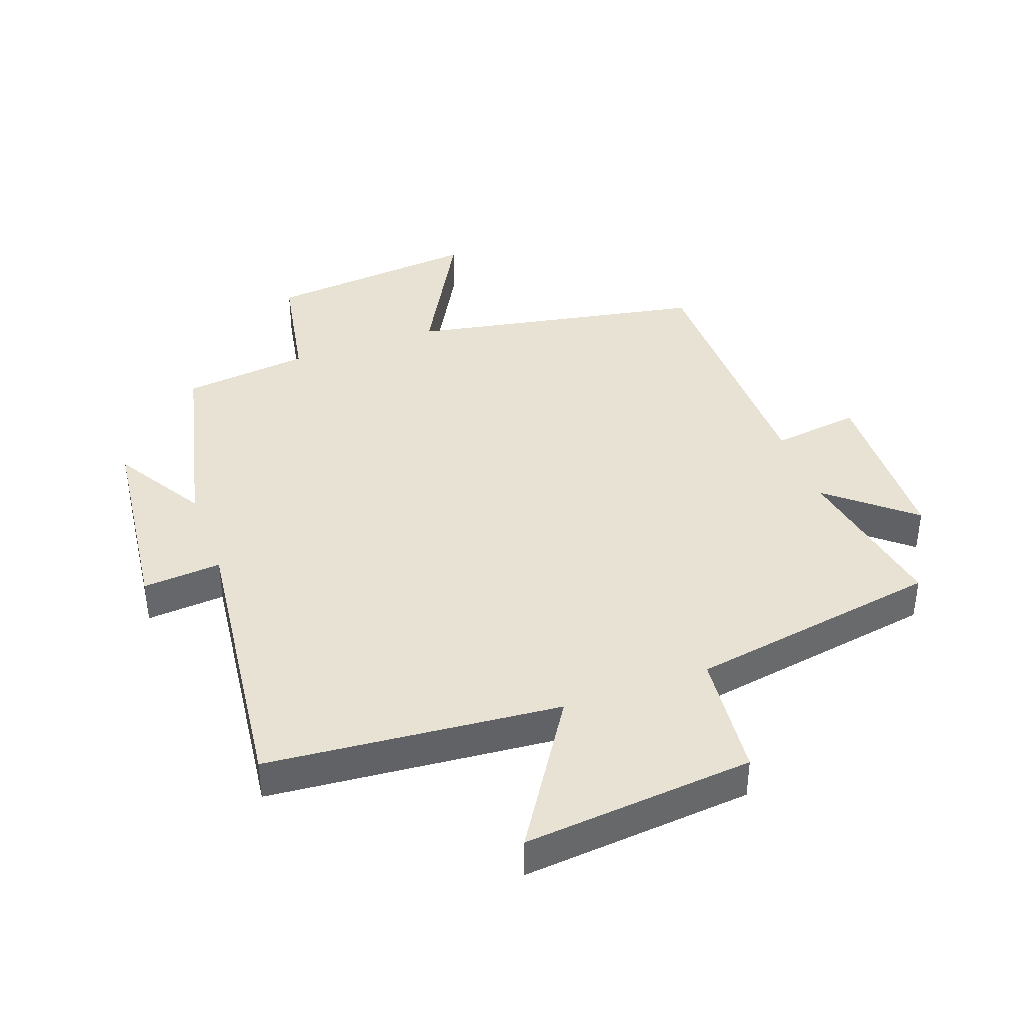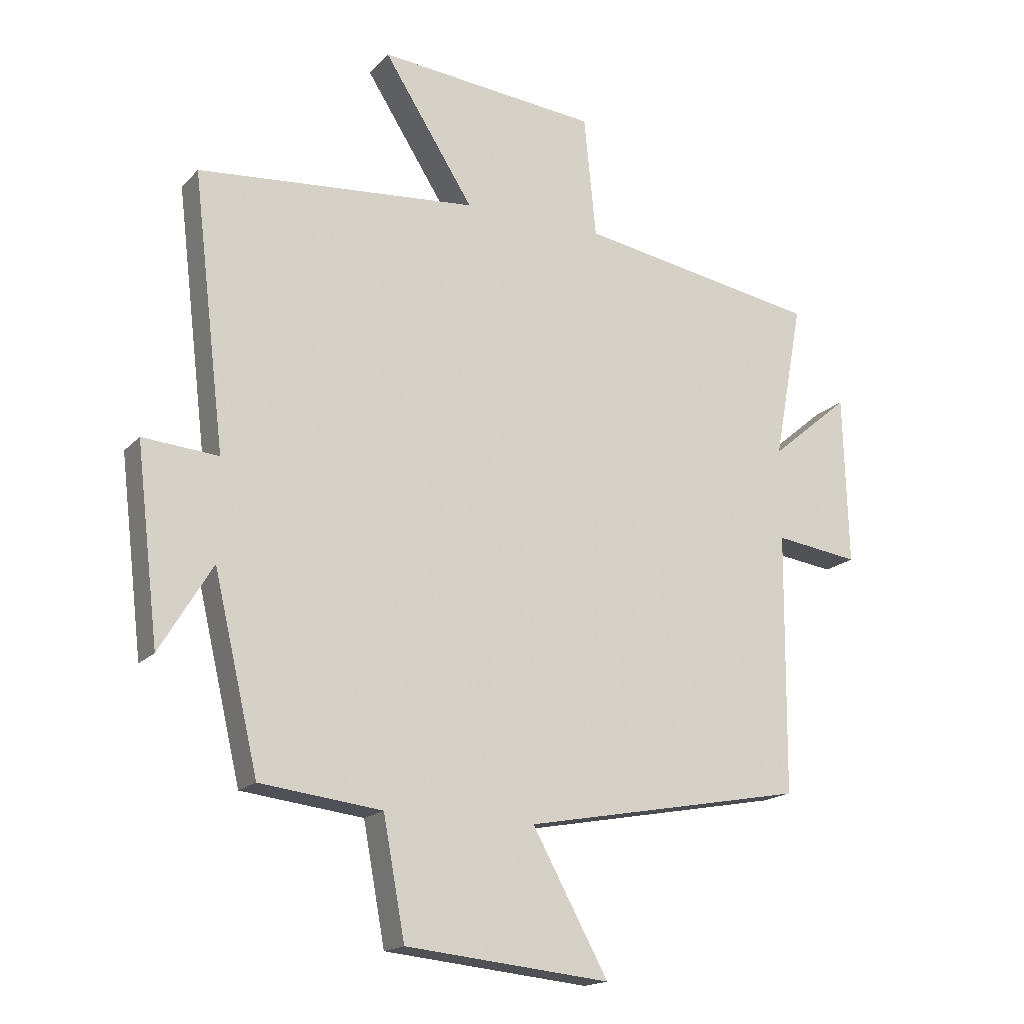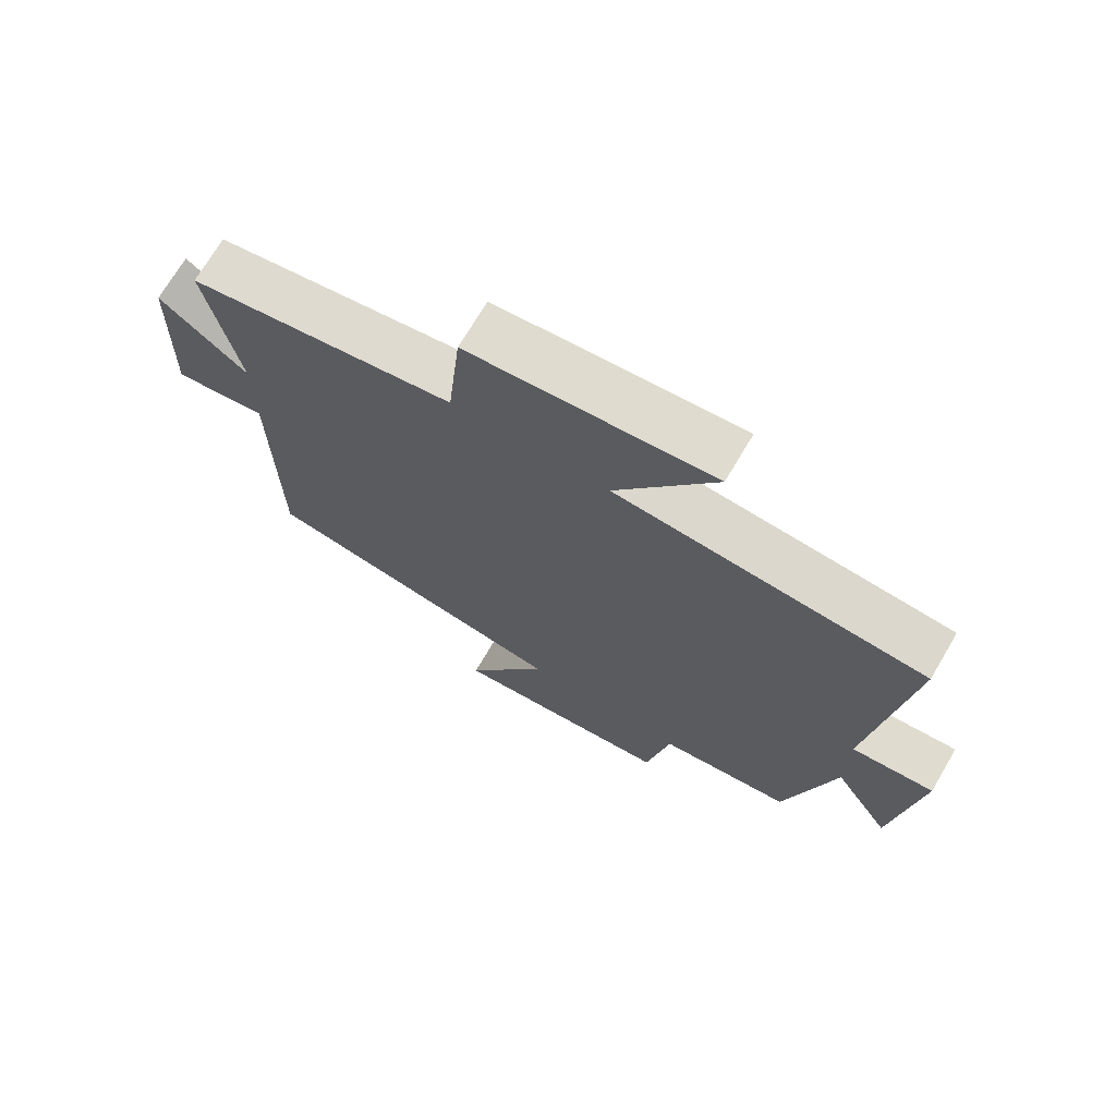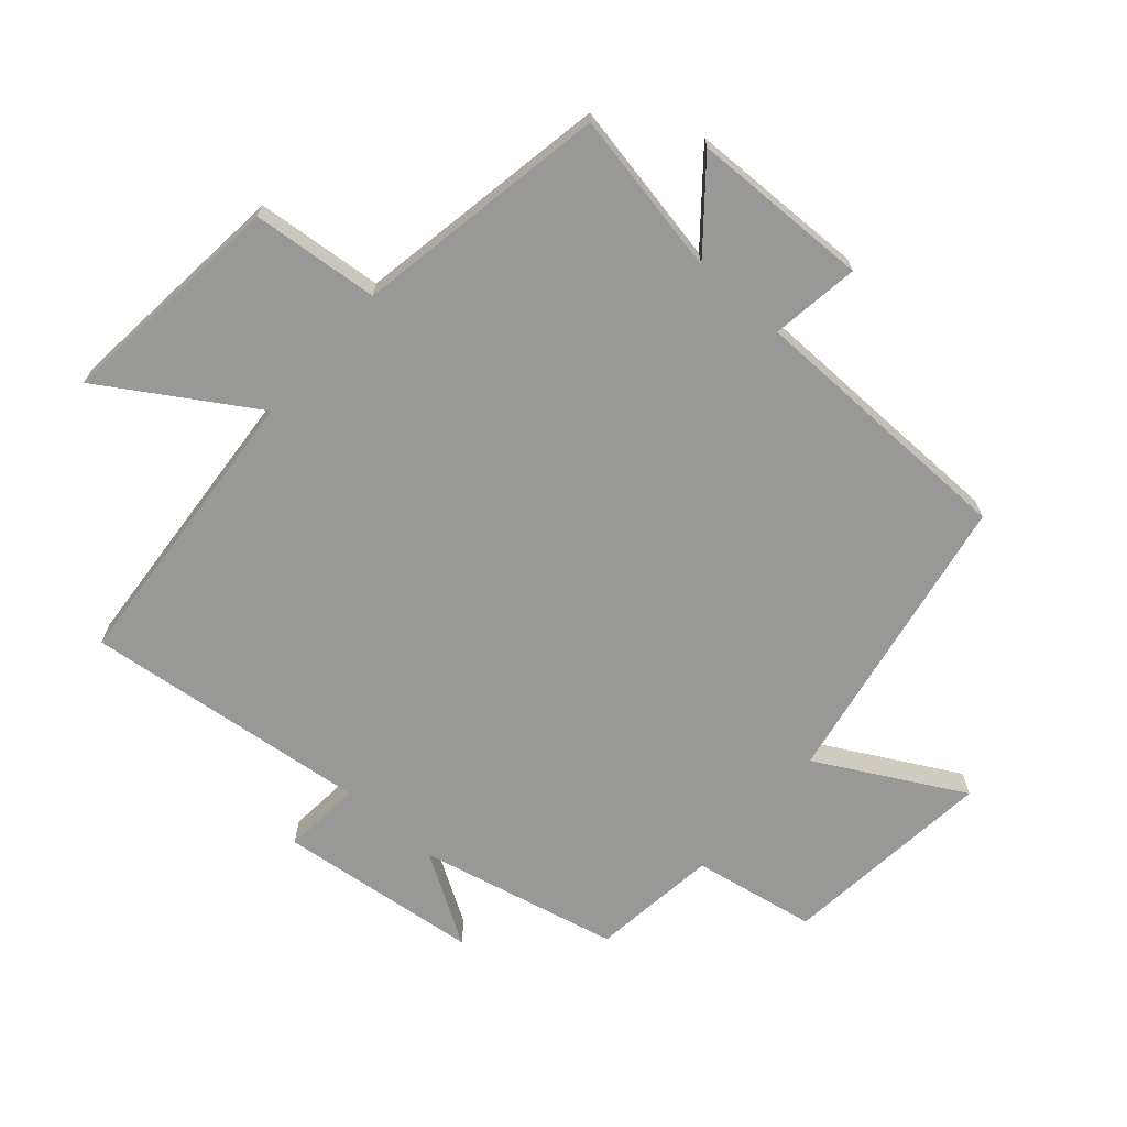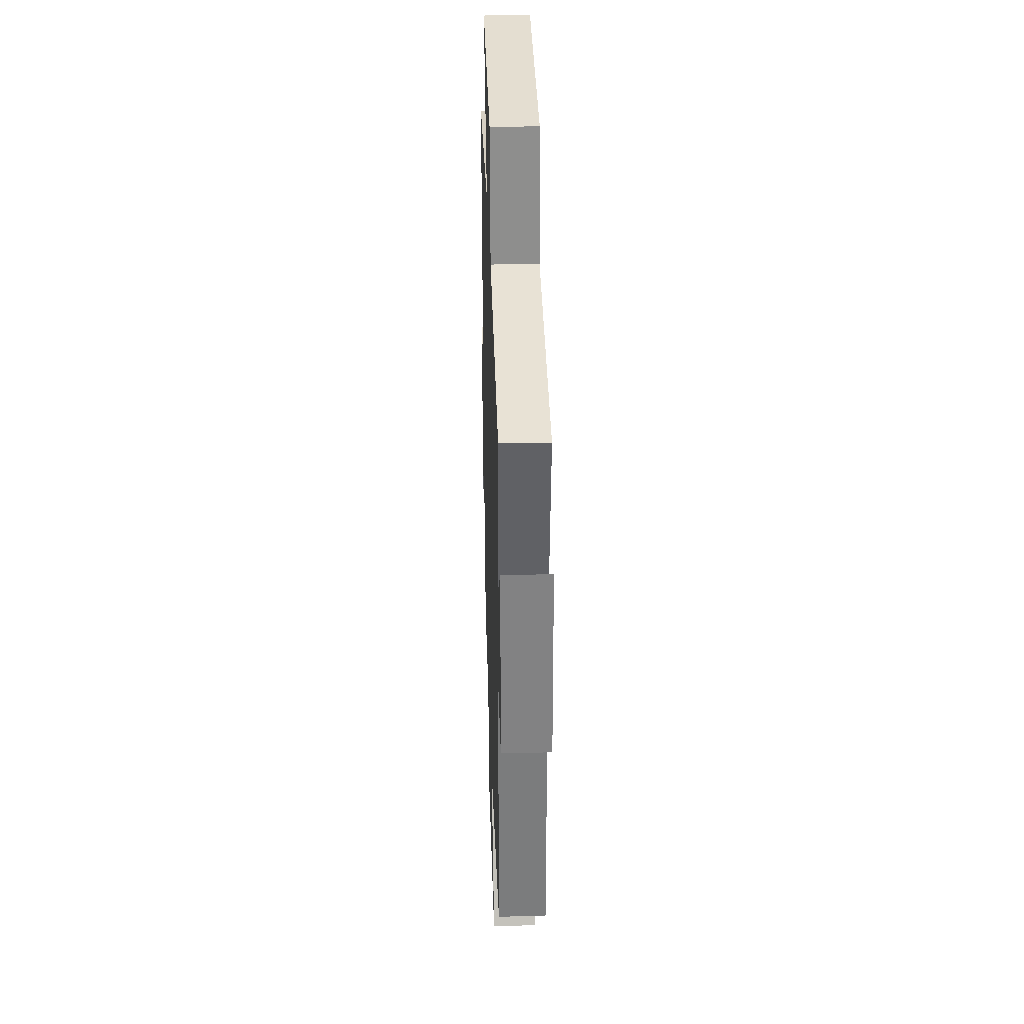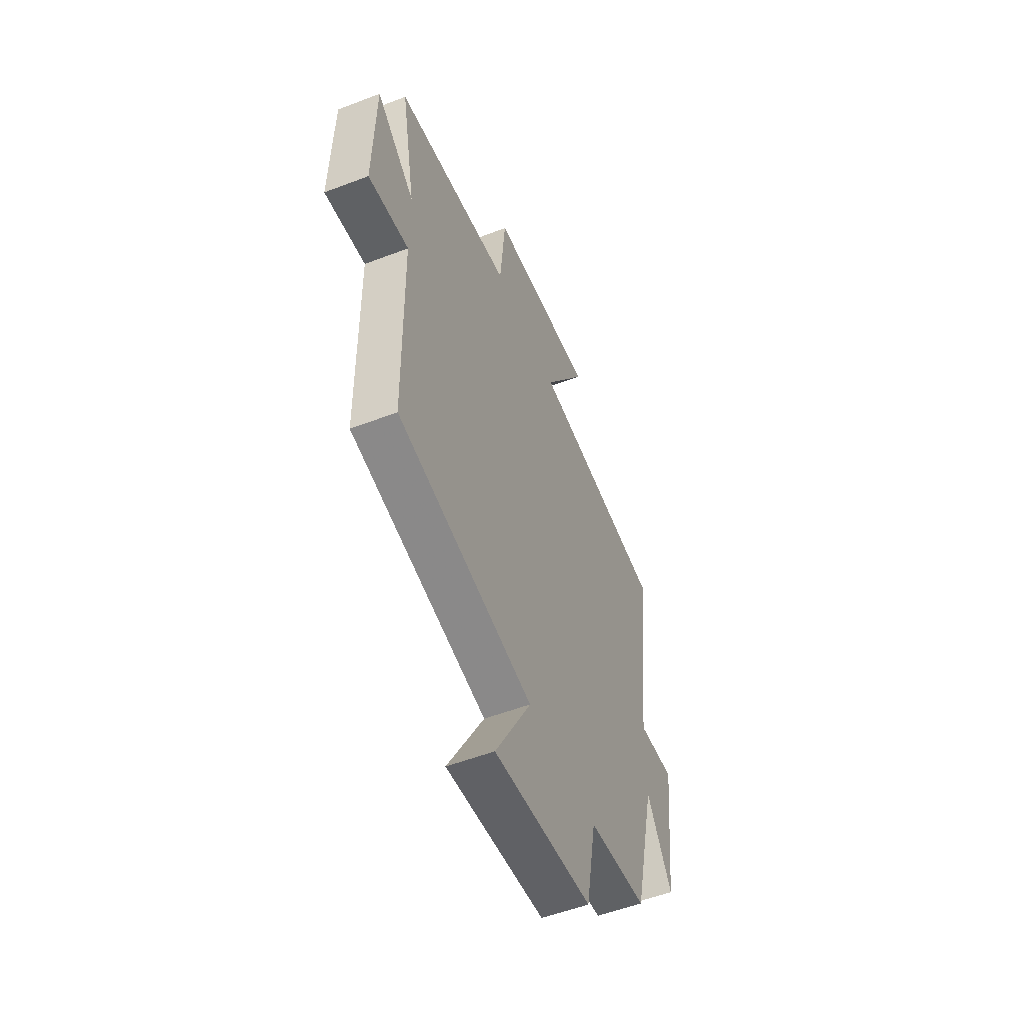
<metadata>
{"format":"obj","ext":"obj","renderer":"f3d","projection":"perspective","resolution":1024,"background":"white","views":[{"elev":39.9,"azim":-19.9,"up":"+Y"},{"elev":-17.3,"azim":-27.9,"up":"+Z"},{"elev":71.2,"azim":-149.5,"up":"+Z"},{"elev":-68.5,"azim":48.4,"up":"+Y"},{"elev":31.0,"azim":88.2,"up":"+Z"},{"elev":-54.0,"azim":112.2,"up":"+Z"}]}
</metadata>
<code>
v 0.496 0.07 -0.412
v 0.026 0.07 -0.5
v 0.152 0.07 -0.729
v -0.188 0.07 -0.695
v -0.224 0.07 -0.5
v -0.426 0.07 -0.476
v -0.5 0.07 -0.16
v -0.587 0.07 -0.304
v -0.625 0.07 0.016
v -0.5 0.07 0.006
v -0.554 0.07 0.459
v -0.089 0.07 0.5
v -0.239 0.07 0.735
v 0.127 0.07 0.701
v 0.147 0.07 0.5
v 0.548 0.07 0.432
v 0.5 0.07 0.172
v 0.632 0.07 0.283
v 0.64 0.07 0.001
v 0.5 0.07 0.02
v 0.496 0 -0.412
v 0.026 0 -0.5
v 0.152 0 -0.729
v -0.188 0 -0.695
v -0.224 0 -0.5
v -0.426 0 -0.476
v -0.5 0 -0.16
v -0.587 0 -0.304
v -0.625 0 0.016
v -0.5 0 0.006
v -0.554 0 0.459
v -0.089 0 0.5
v -0.239 0 0.735
v 0.127 0 0.701
v 0.147 0 0.5
v 0.548 0 0.432
v 0.5 0 0.172
v 0.632 0 0.283
v 0.64 0 0.001
v 0.5 0 0.02
f 17 18 19 20
f 17 20 1 2
f 15 16 17 2
f 12 13 14 15
f 12 15 2
f 11 12 2
f 10 11 2
f 7 8 9 10
f 7 10 2
f 6 7 2
f 5 6 2
f 2 3 4 5
f 40 39 38 37
f 22 21 40 37
f 22 37 36 35
f 35 34 33 32
f 22 35 32
f 22 32 31
f 22 31 30
f 30 29 28 27
f 22 30 27
f 22 27 26
f 22 26 25
f 25 24 23 22
f 1 21 22 2
f 2 22 23 3
f 3 23 24 4
f 4 24 25 5
f 5 25 26 6
f 6 26 27 7
f 7 27 28 8
f 8 28 29 9
f 9 29 30 10
f 10 30 31 11
f 11 31 32 12
f 12 32 33 13
f 13 33 34 14
f 14 34 35 15
f 15 35 36 16
f 16 36 37 17
f 17 37 38 18
f 18 38 39 19
f 19 39 40 20
f 20 40 21 1

</code>
